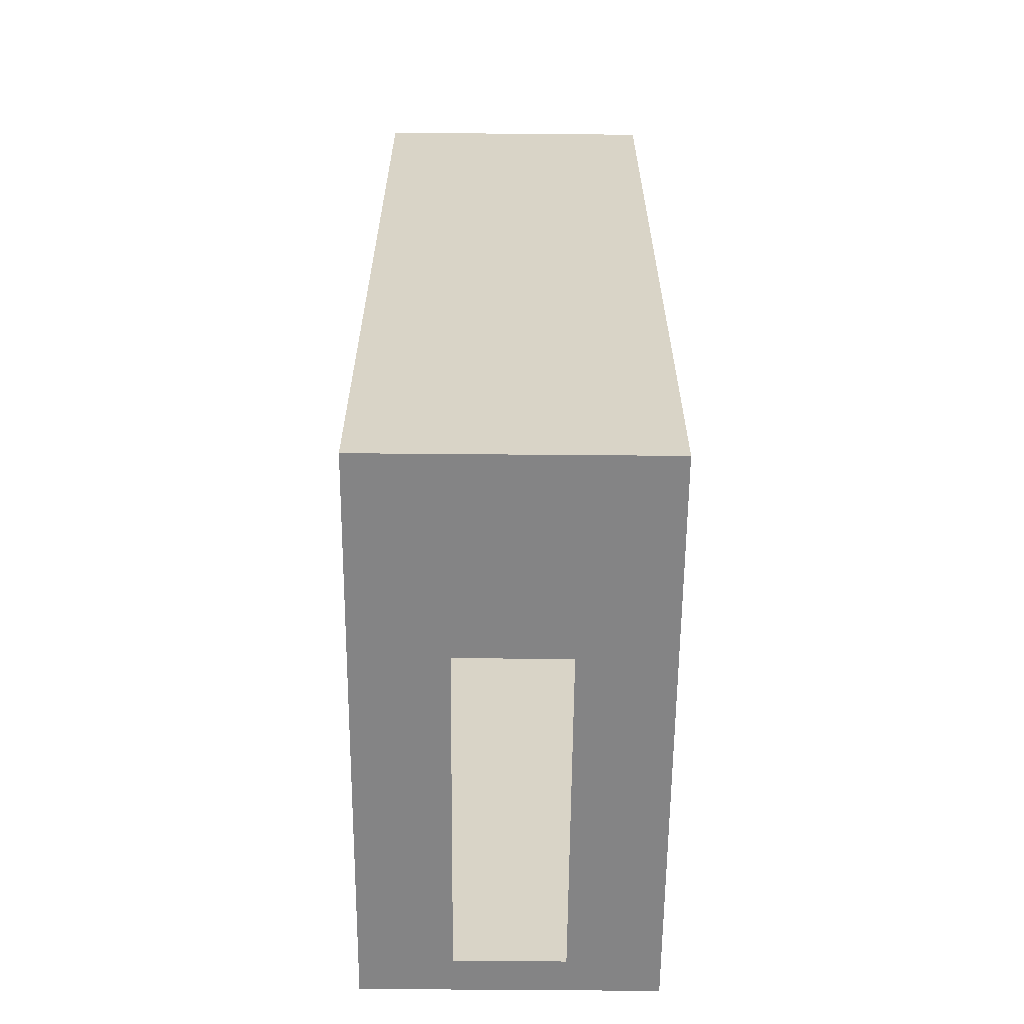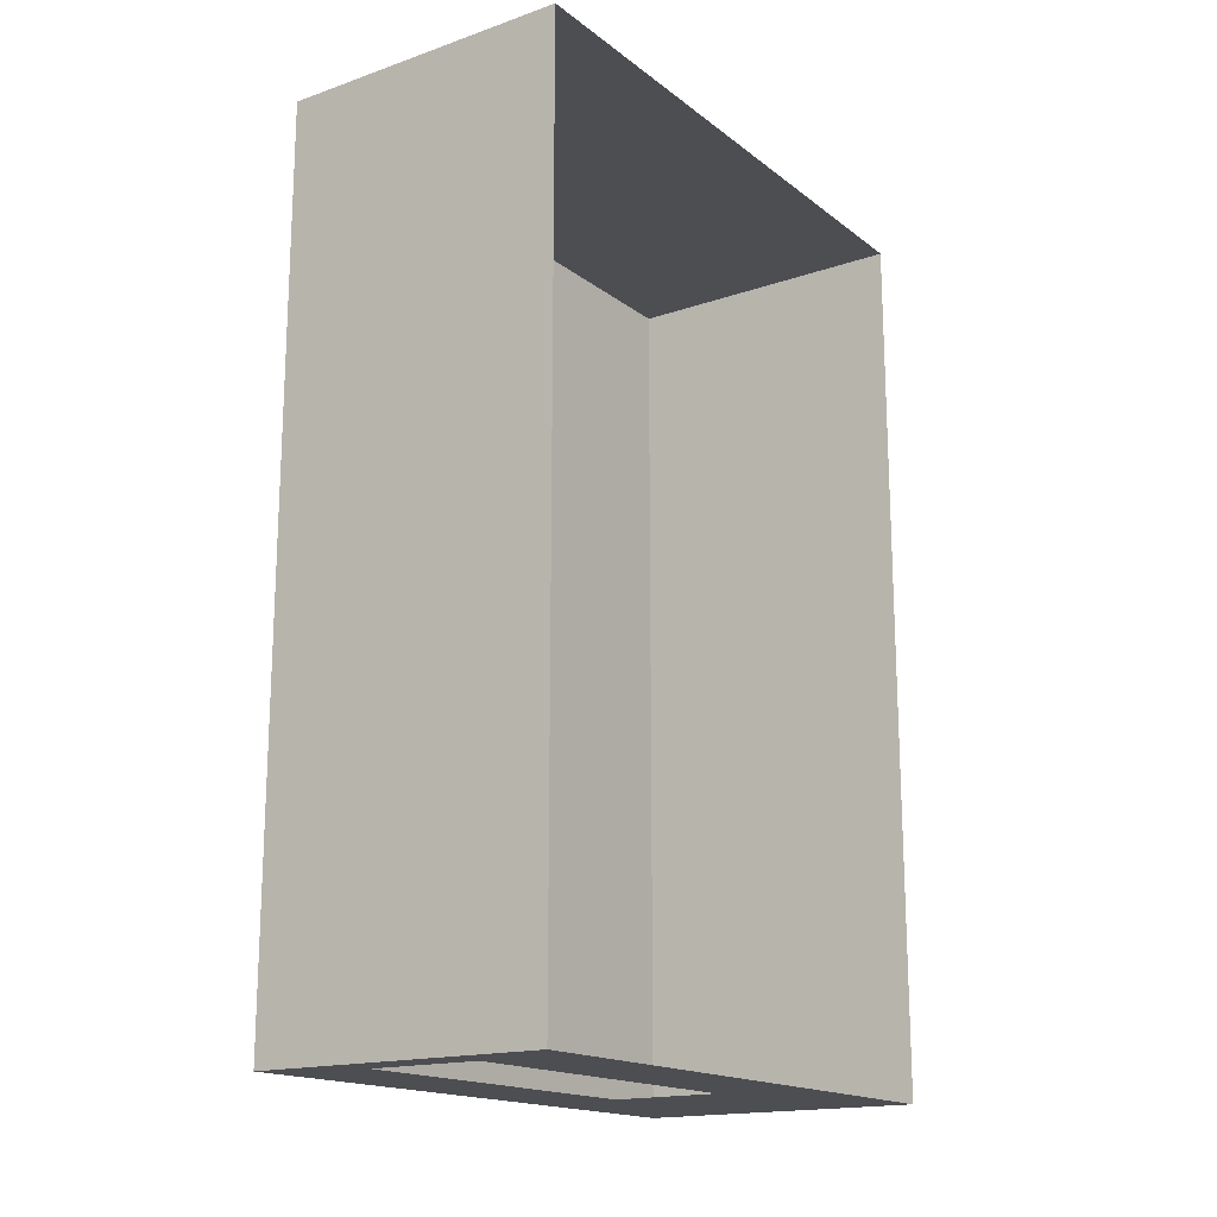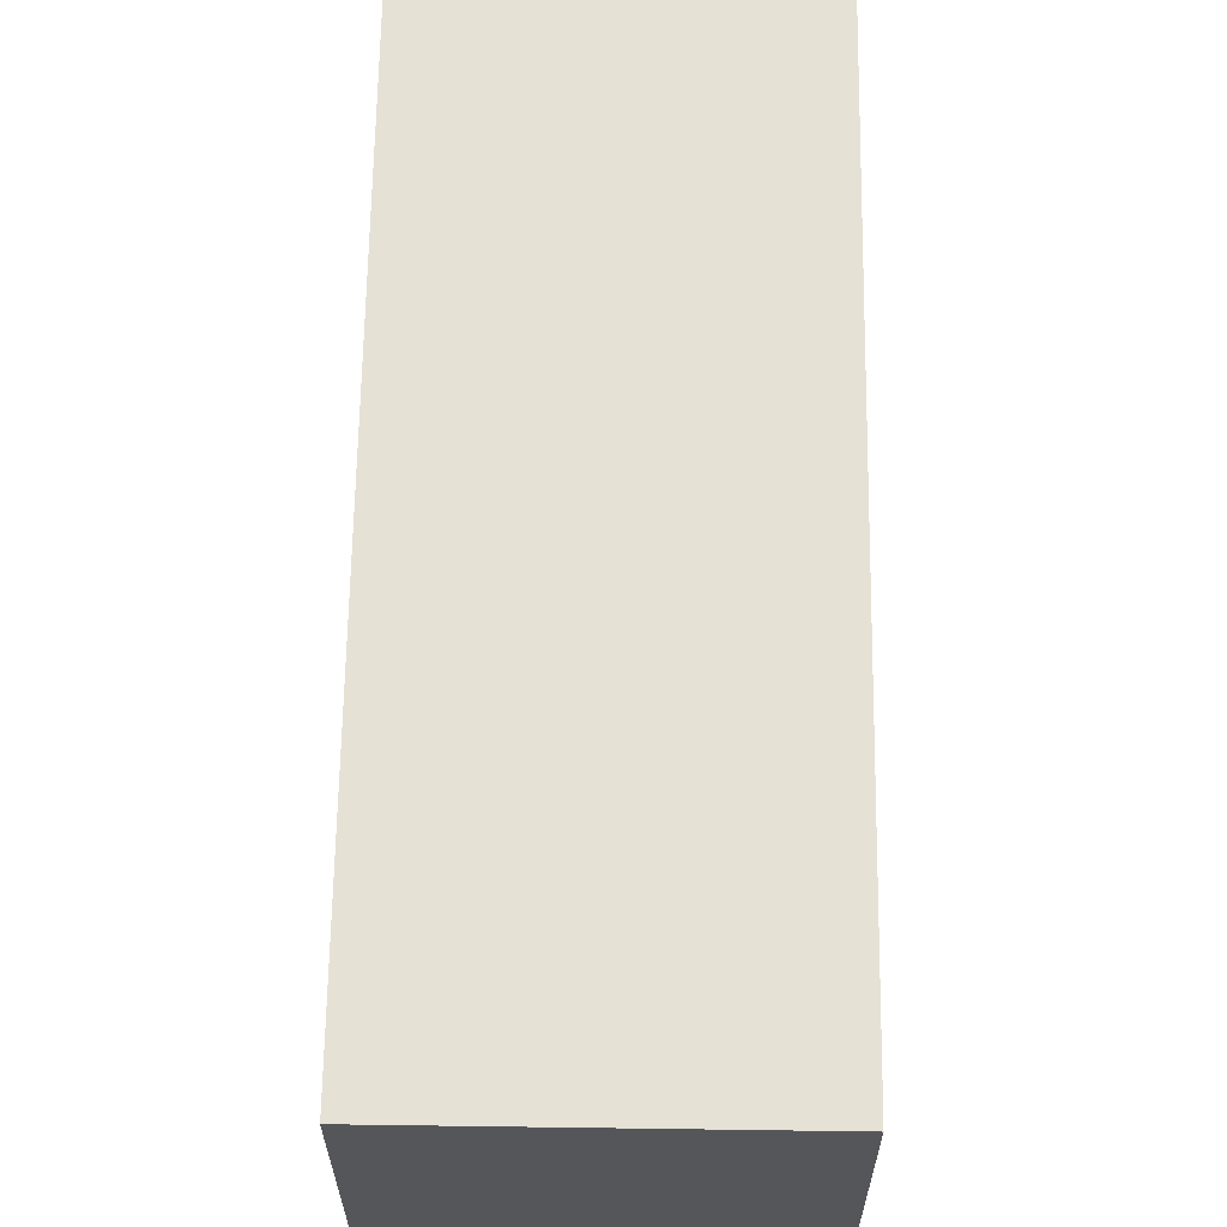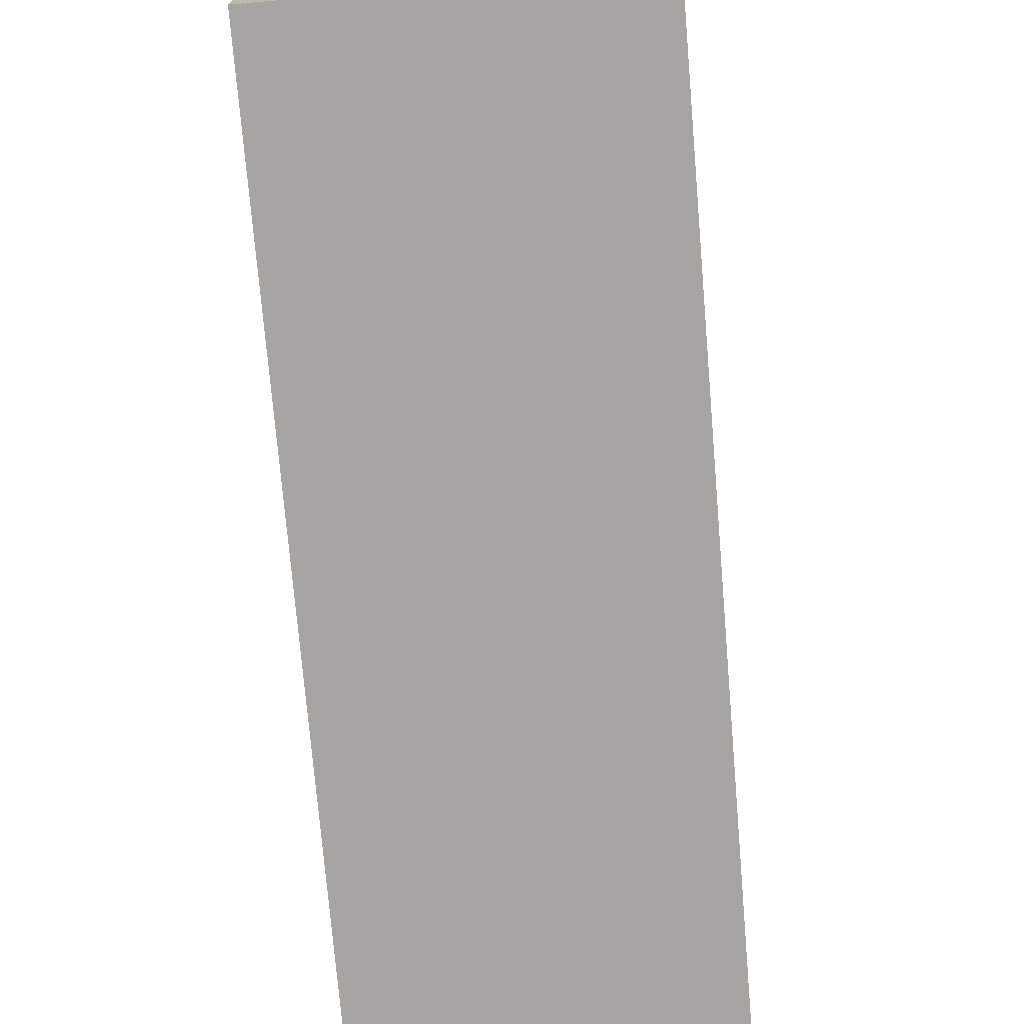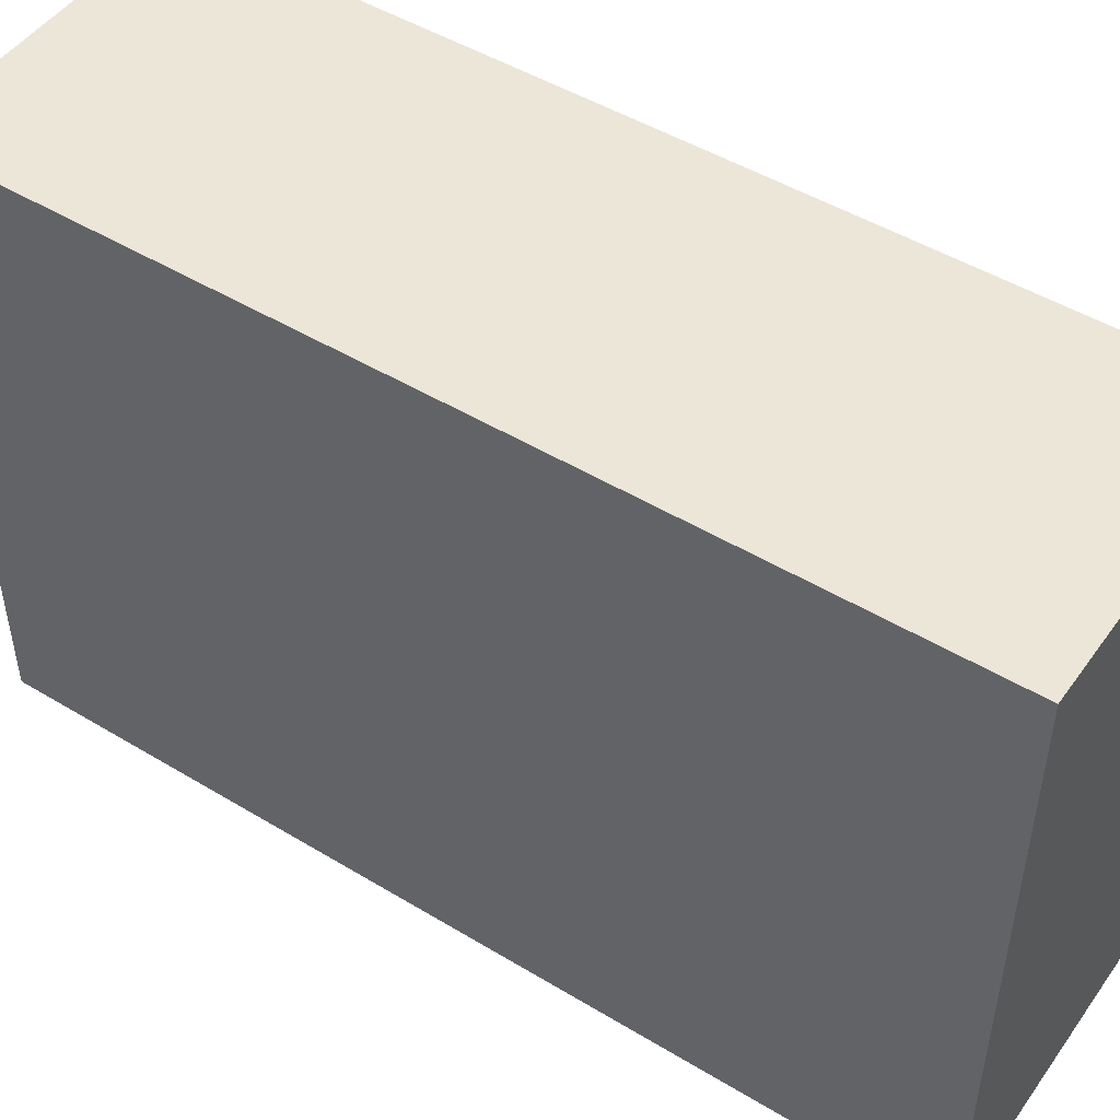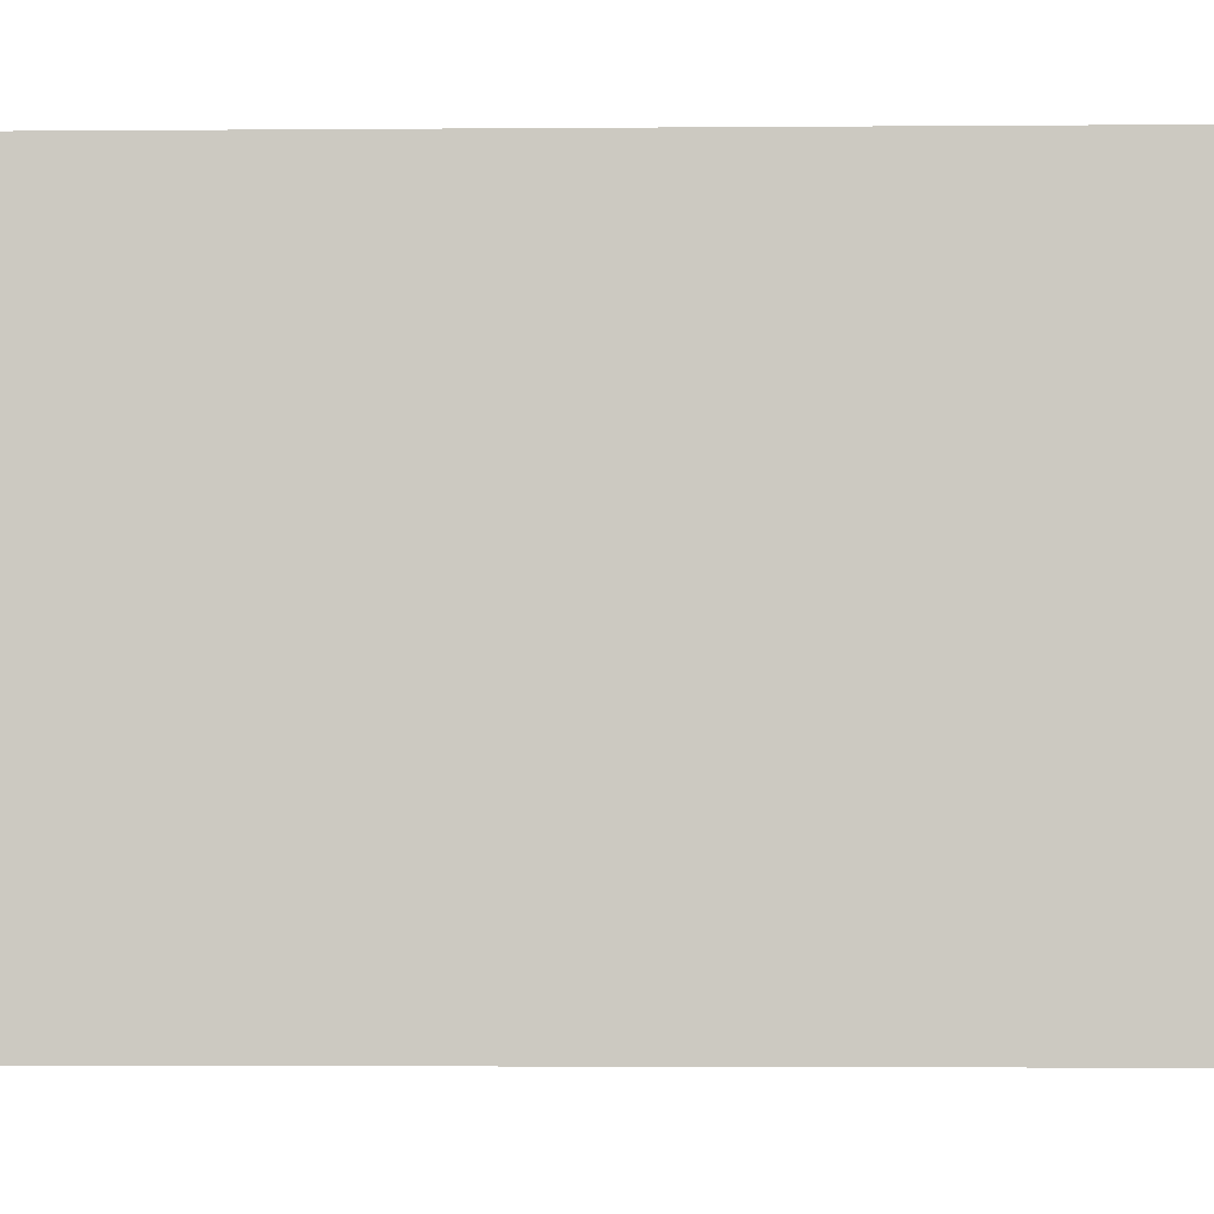
<metadata>
{"format":"obj","ext":"obj","renderer":"f3d","projection":"perspective","resolution":1024,"background":"white","views":[{"elev":-61.5,"azim":179.5,"up":"+Z"},{"elev":-17.0,"azim":34.5,"up":"+Z"},{"elev":64.1,"azim":0.8,"up":"+Y"},{"elev":-73.7,"azim":-175.2,"up":"+Y"},{"elev":48.6,"azim":-56.0,"up":"+Y"},{"elev":-3.4,"azim":-88.5,"up":"+Y"}]}
</metadata>
<code>
g pb_Mesh122876
v -16 32 48
v 5.126e-05 0 48
v 5.126e-05 32 48
v -16 0 48
v 5.126e-05 32 48
v -16 32 0
v -16 32 48
v 0 32 0
v -16 0 0
v 0 0 0
v 5.126e-05 0 48
v -16 0 48
v 0 0 0
v -16 0 0
v -5 2 5.722e-06
v -11 2 1.144e-05
v -16 32 0
v -11 21 1.001e-05
v 0 32 0
v -5 21 3.576e-06
v 0 32 0
v -11 21 1.001e-05
v -16 0 48
v -16 32 0
v -16 0 0
v -16 32 48
g pb_Mesh122876_0
f 3 2 1
f 2 4 1
f 7 6 5
f 6 8 5
f 11 10 9
f 11 9 12
f 15 14 13
f 15 16 14
f 16 17 14
f 16 18 17
f 20 13 19
f 20 15 13
f 22 21 17
f 22 20 21
f 25 24 23
f 24 26 23

</code>
